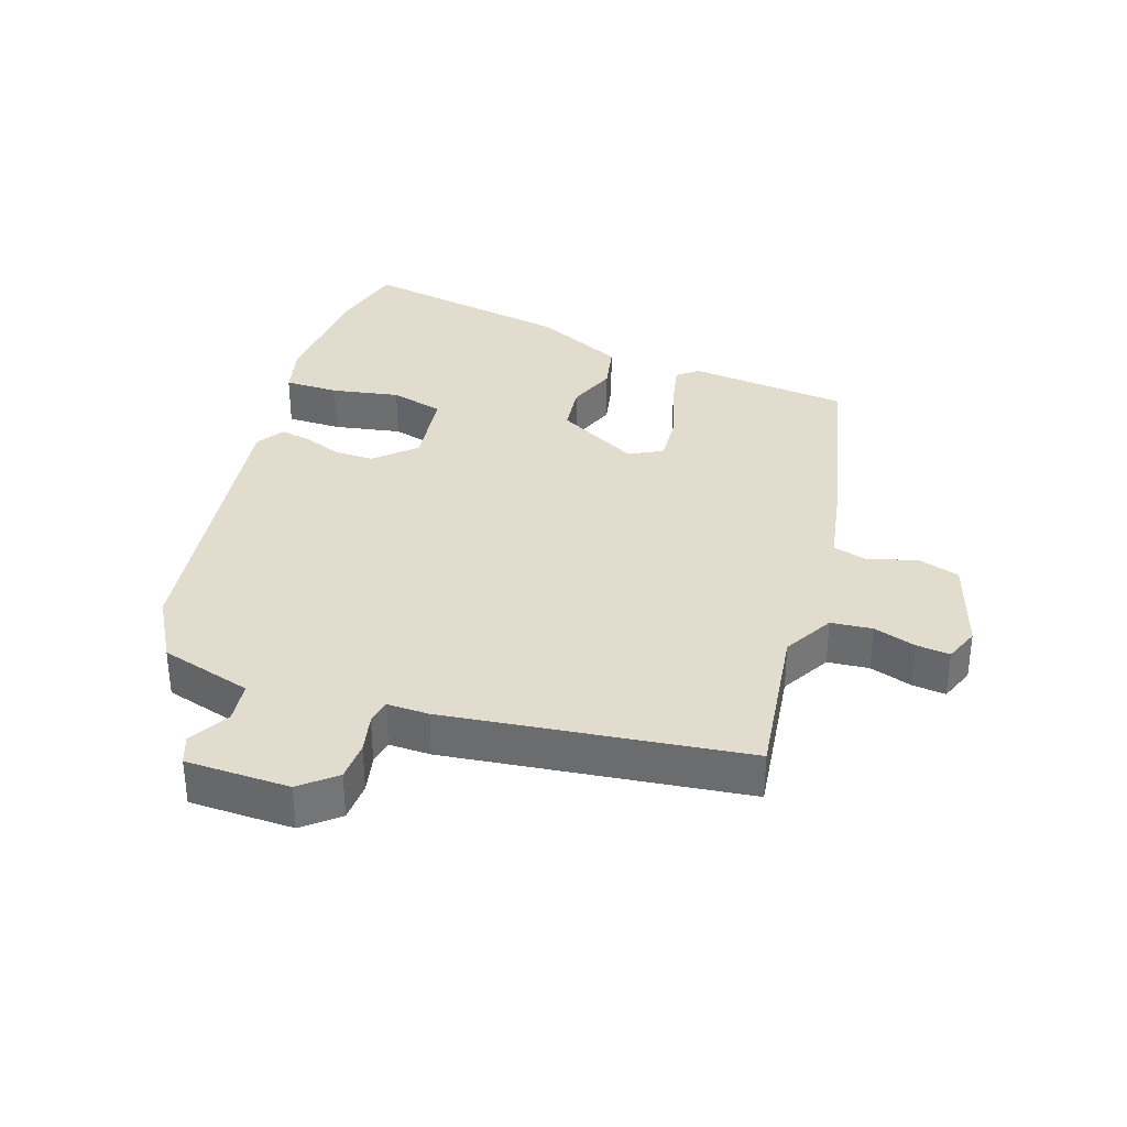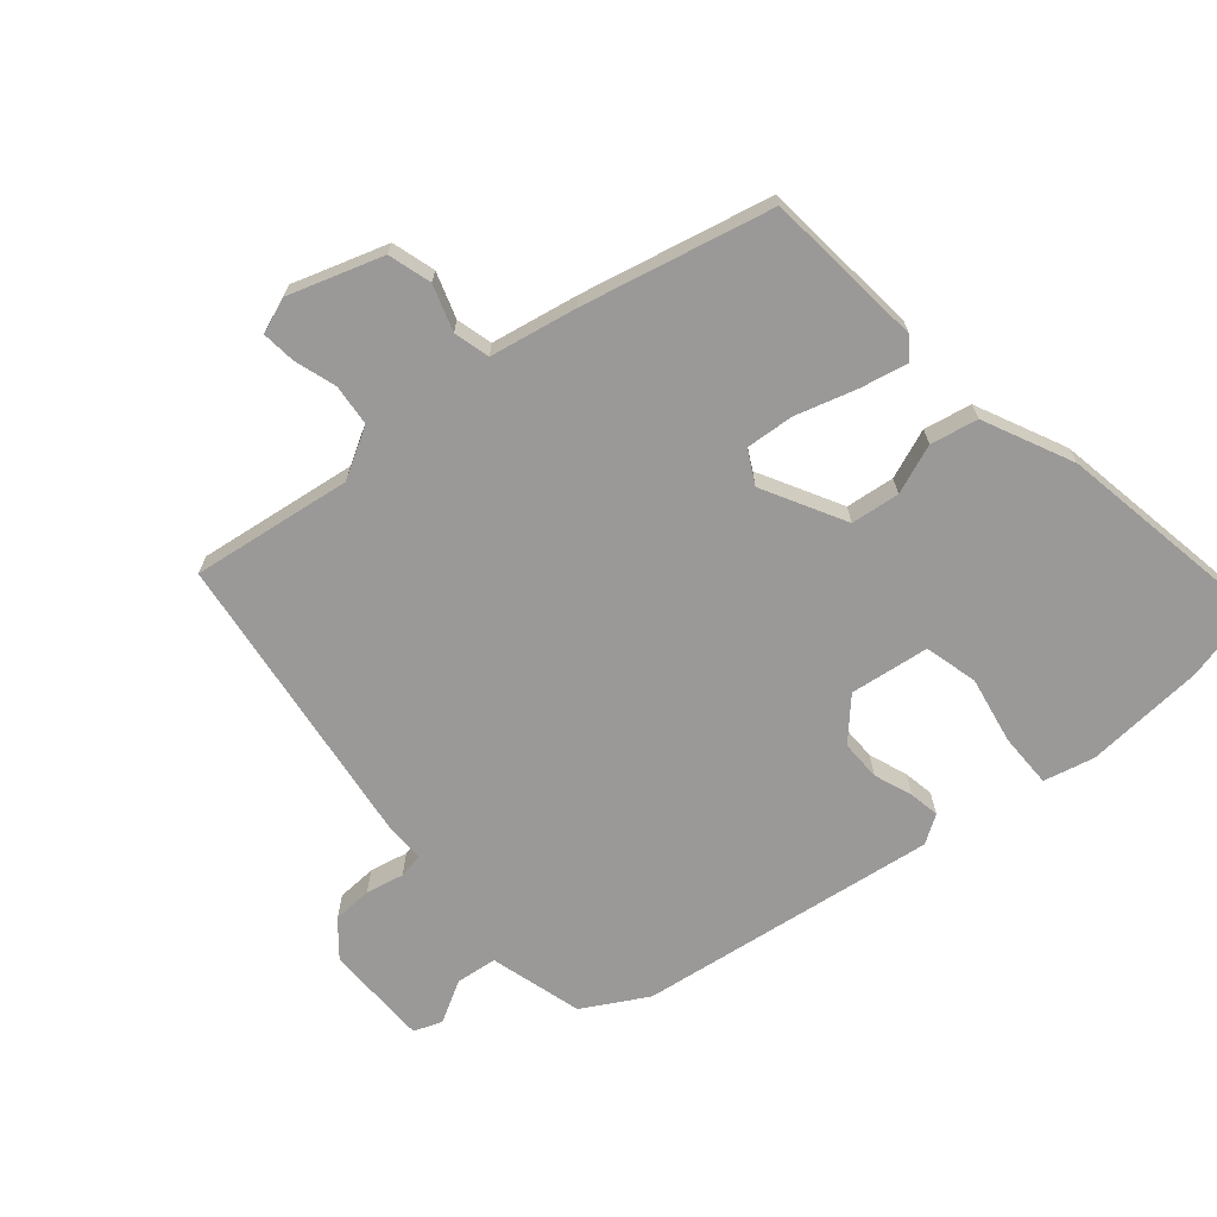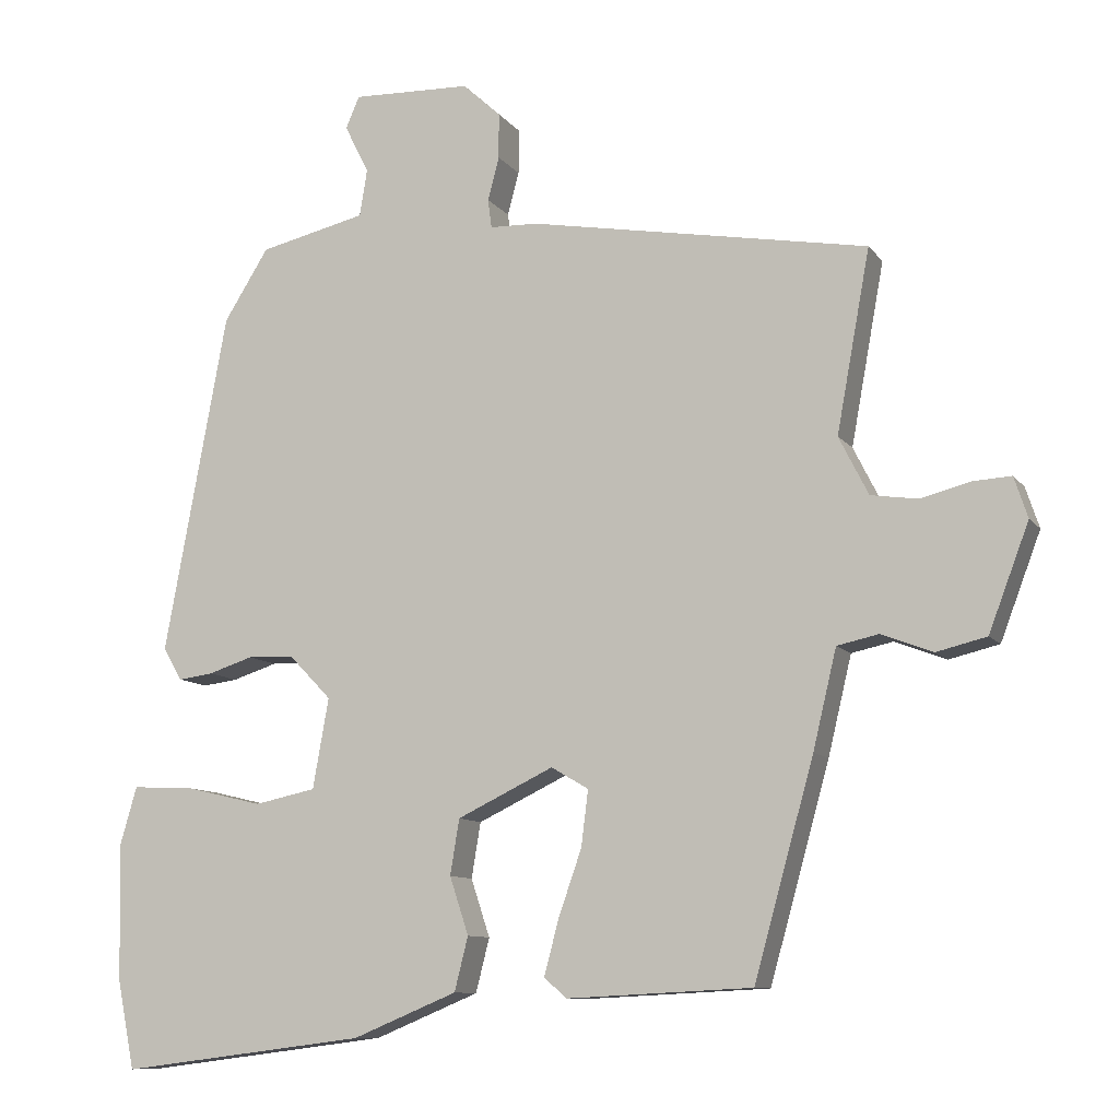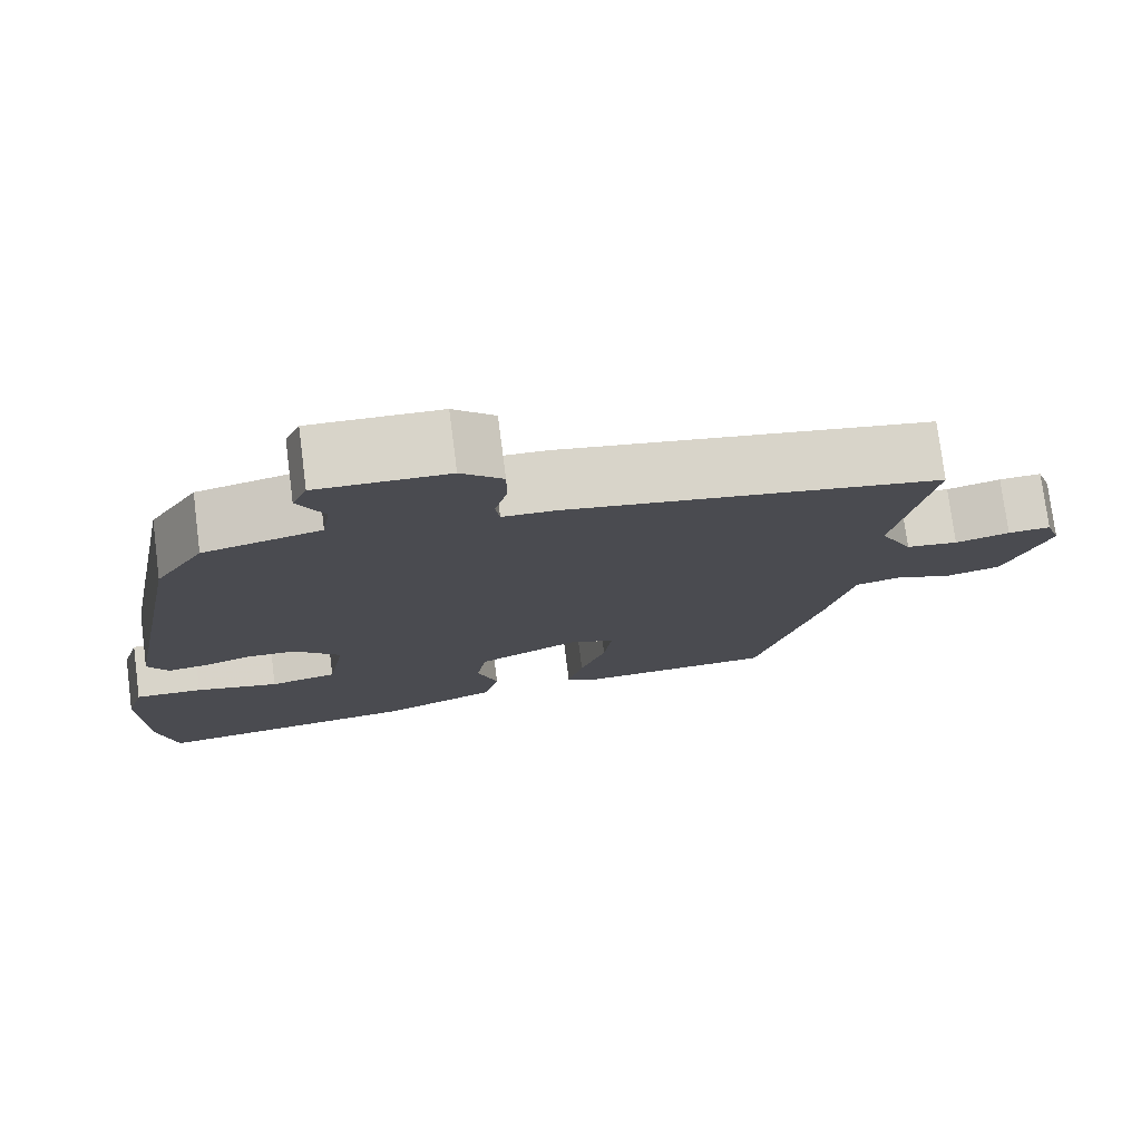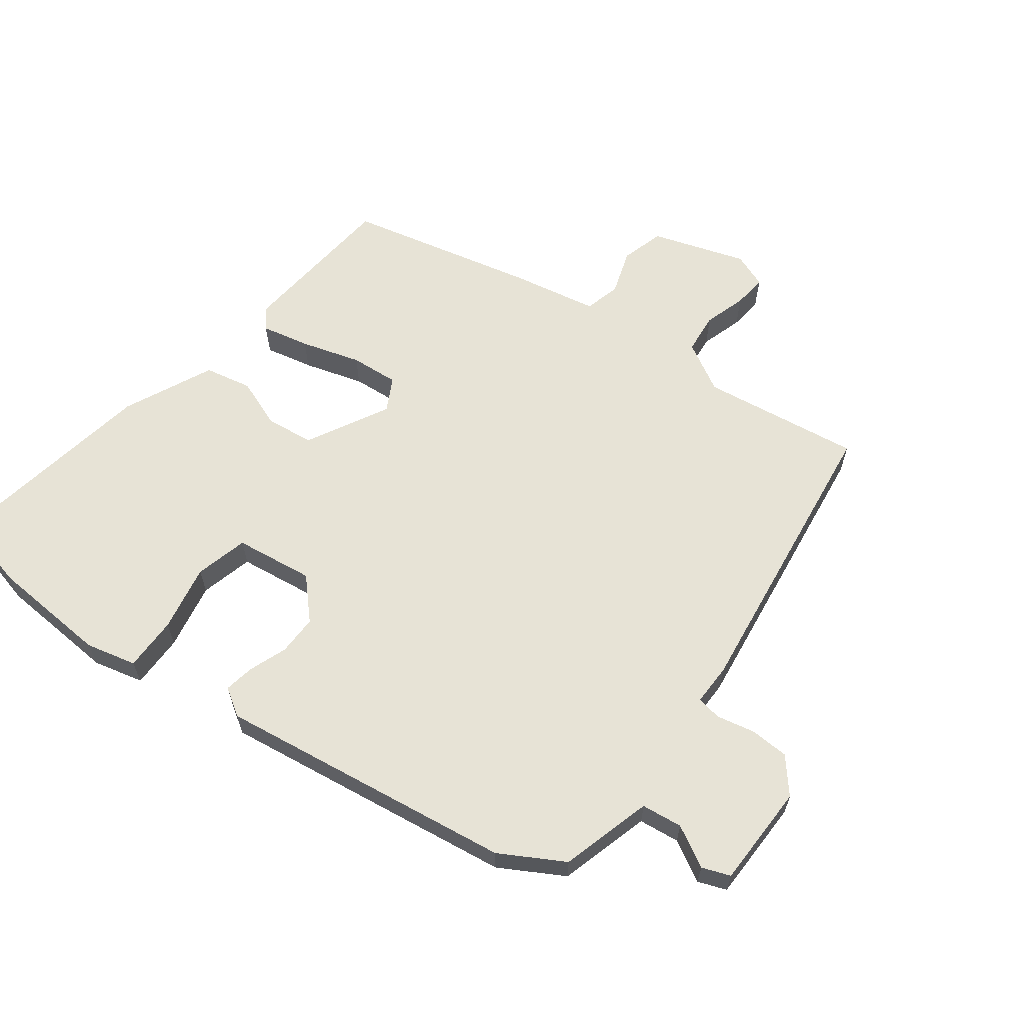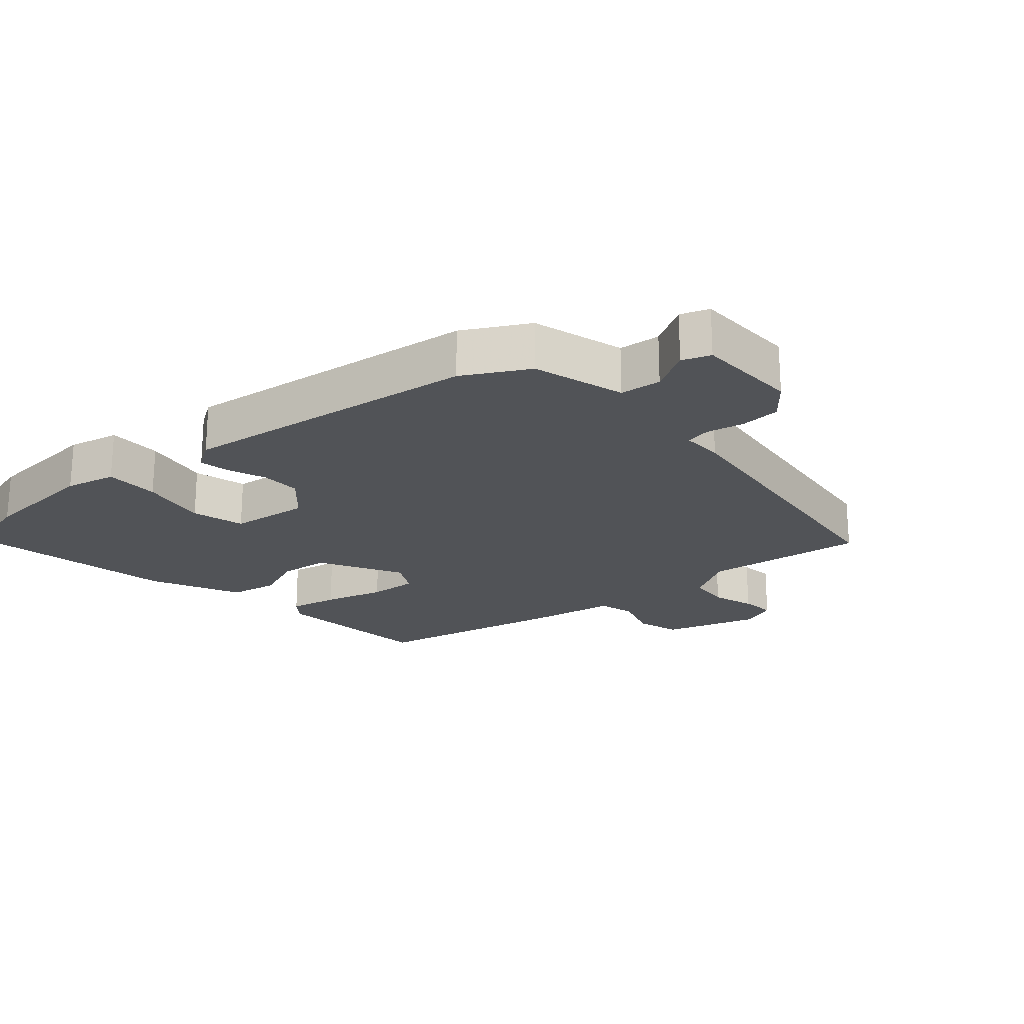
<metadata>
{"format":"obj","ext":"obj","renderer":"f3d","projection":"perspective","resolution":1024,"background":"white","views":[{"elev":34.6,"azim":21.3,"up":"+Y"},{"elev":-69.0,"azim":133.0,"up":"+Y"},{"elev":-9.9,"azim":21.2,"up":"+Z"},{"elev":76.6,"azim":-7.3,"up":"+Z"},{"elev":62.7,"azim":-50.7,"up":"+Y"},{"elev":-21.9,"azim":-45.7,"up":"+Y"}]}
</metadata>
<code>
v 0.532 0.07 0.457
v 0.488 0.07 0.217
v 0.527 0.07 0.14
v 0.589 0.07 0.131
v 0.654 0.07 0.148
v 0.705 0.07 0.151
v 0.723 0.07 0.097
v 0.67 0.07 -0.043
v 0.604 0.07 -0.059
v 0.536 0.07 -0.033
v 0.481 0.07 -0.045
v 0.45 0.07 -0.175
v 0.371 0.07 -0.458
v 0.127 0.07 -0.47
v 0.097 0.07 -0.444
v 0.116 0.07 -0.372
v 0.147 0.07 -0.283
v 0.156 0.07 -0.21
v 0.107 0.07 -0.181
v -0.02 0.07 -0.242
v -0.032 0.07 -0.315
v -0.007 0.07 -0.391
v -0.025 0.07 -0.462
v -0.163 0.07 -0.519
v -0.488 0.07 -0.56
v -0.511 0.07 -0.444
v -0.515 0.07 -0.263
v -0.493 0.07 -0.187
v -0.411 0.07 -0.191
v -0.31 0.07 -0.215
v -0.229 0.07 -0.198
v -0.208 0.07 -0.079
v -0.264 0.07 -0.021
v -0.325 0.07 -0.019
v -0.384 0.07 -0.038
v -0.43 0.07 -0.044
v -0.455 0.07 -0.001
v -0.372 0.07 0.449
v -0.313 0.07 0.543
v -0.172 0.07 0.576
v -0.162 0.07 0.638
v -0.194 0.07 0.702
v -0.176 0.07 0.744
v -0.019 0.07 0.739
v 0.031 0.07 0.693
v 0.031 0.07 0.633
v 0.016 0.07 0.576
v 0.021 0.07 0.538
v 0.084 0.07 0.536
v 0.532 0 0.457
v 0.488 0 0.217
v 0.527 0 0.14
v 0.589 0 0.131
v 0.654 0 0.148
v 0.705 0 0.151
v 0.723 0 0.097
v 0.67 0 -0.043
v 0.604 0 -0.059
v 0.536 0 -0.033
v 0.481 0 -0.045
v 0.45 0 -0.175
v 0.371 0 -0.458
v 0.127 0 -0.47
v 0.097 0 -0.444
v 0.116 0 -0.372
v 0.147 0 -0.283
v 0.156 0 -0.21
v 0.107 0 -0.181
v -0.02 0 -0.242
v -0.032 0 -0.315
v -0.007 0 -0.391
v -0.025 0 -0.462
v -0.163 0 -0.519
v -0.488 0 -0.56
v -0.511 0 -0.444
v -0.515 0 -0.263
v -0.493 0 -0.187
v -0.411 0 -0.191
v -0.31 0 -0.215
v -0.229 0 -0.198
v -0.208 0 -0.079
v -0.264 0 -0.021
v -0.325 0 -0.019
v -0.384 0 -0.038
v -0.43 0 -0.044
v -0.455 0 -0.001
v -0.372 0 0.449
v -0.313 0 0.543
v -0.172 0 0.576
v -0.162 0 0.638
v -0.194 0 0.702
v -0.176 0 0.744
v -0.019 0 0.739
v 0.031 0 0.693
v 0.031 0 0.633
v 0.016 0 0.576
v 0.021 0 0.538
v 0.084 0 0.536
f 48 49 1 2
f 44 45 46 47
f 44 47 48
f 41 42 43 44
f 40 41 44 48
f 34 35 36 37
f 33 34 37 38
f 32 33 38 39
f 27 28 29 30
f 27 30 31
f 26 27 31
f 25 26 31
f 24 25 31
f 21 22 23 24
f 20 21 24 31
f 19 20 31 32
f 14 15 16 17
f 14 17 18
f 11 12 13 14
f 11 14 18
f 7 8 9 10
f 7 10 11
f 4 5 6 7
f 3 4 7 11
f 19 32 39 40
f 18 19 40 48
f 11 18 48
f 2 3 11 48
f 51 50 98 97
f 96 95 94 93
f 97 96 93
f 93 92 91 90
f 97 93 90 89
f 86 85 84 83
f 87 86 83 82
f 88 87 82 81
f 79 78 77 76
f 80 79 76
f 80 76 75
f 80 75 74
f 80 74 73
f 73 72 71 70
f 80 73 70 69
f 81 80 69 68
f 66 65 64 63
f 67 66 63
f 63 62 61 60
f 67 63 60
f 59 58 57 56
f 60 59 56
f 56 55 54 53
f 60 56 53 52
f 89 88 81 68
f 97 89 68 67
f 97 67 60
f 97 60 52 51
f 1 50 51 2
f 2 51 52 3
f 3 52 53 4
f 4 53 54 5
f 5 54 55 6
f 6 55 56 7
f 7 56 57 8
f 8 57 58 9
f 9 58 59 10
f 10 59 60 11
f 11 60 61 12
f 12 61 62 13
f 13 62 63 14
f 14 63 64 15
f 15 64 65 16
f 16 65 66 17
f 17 66 67 18
f 18 67 68 19
f 19 68 69 20
f 20 69 70 21
f 21 70 71 22
f 22 71 72 23
f 23 72 73 24
f 24 73 74 25
f 25 74 75 26
f 26 75 76 27
f 27 76 77 28
f 28 77 78 29
f 29 78 79 30
f 30 79 80 31
f 31 80 81 32
f 32 81 82 33
f 33 82 83 34
f 34 83 84 35
f 35 84 85 36
f 36 85 86 37
f 37 86 87 38
f 38 87 88 39
f 39 88 89 40
f 40 89 90 41
f 41 90 91 42
f 42 91 92 43
f 43 92 93 44
f 44 93 94 45
f 45 94 95 46
f 46 95 96 47
f 47 96 97 48
f 48 97 98 49
f 49 98 50 1

</code>
